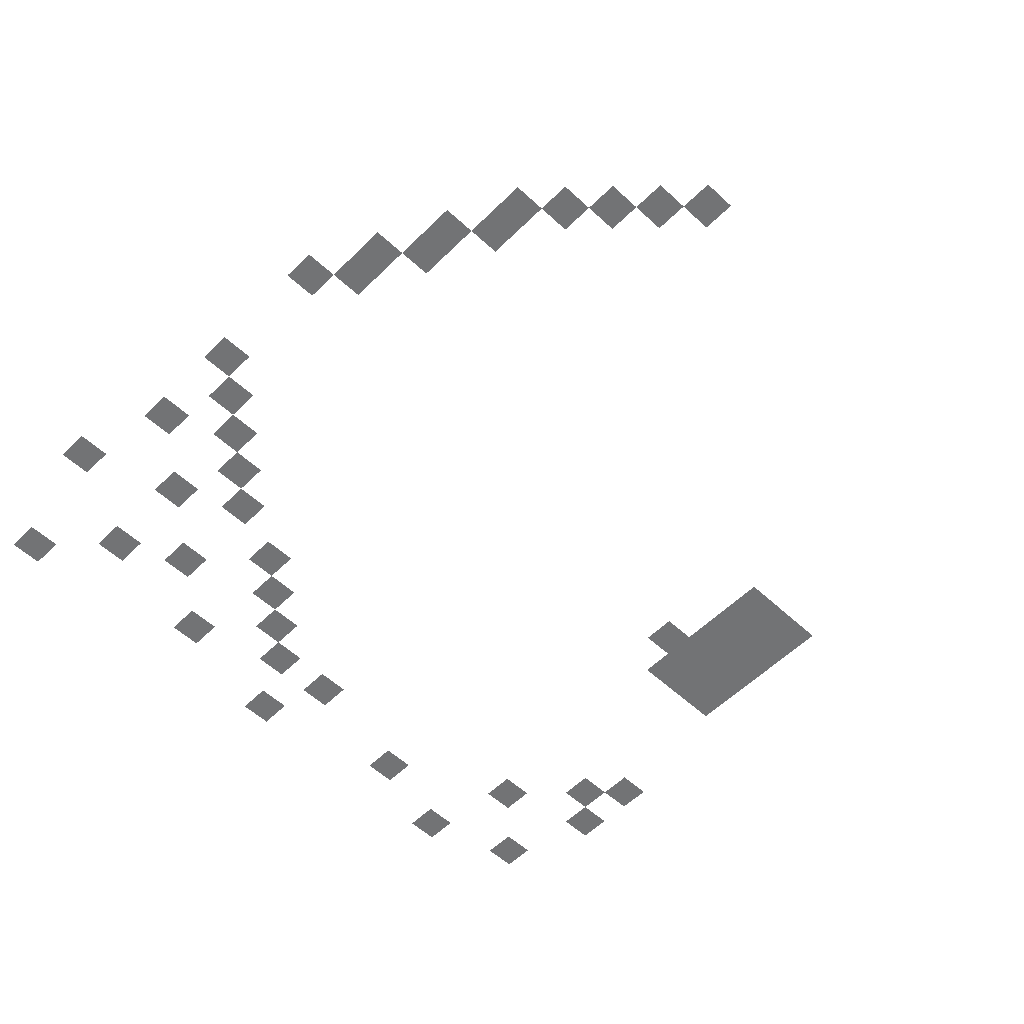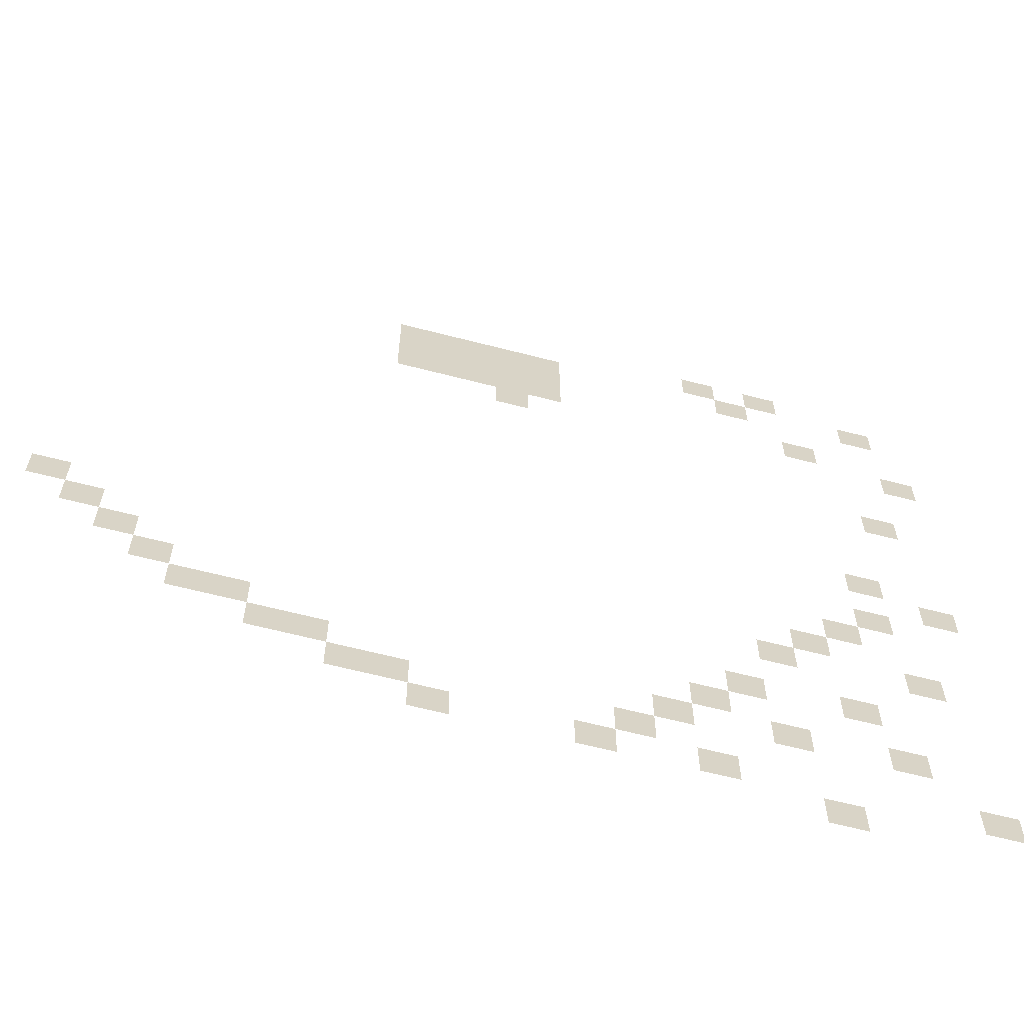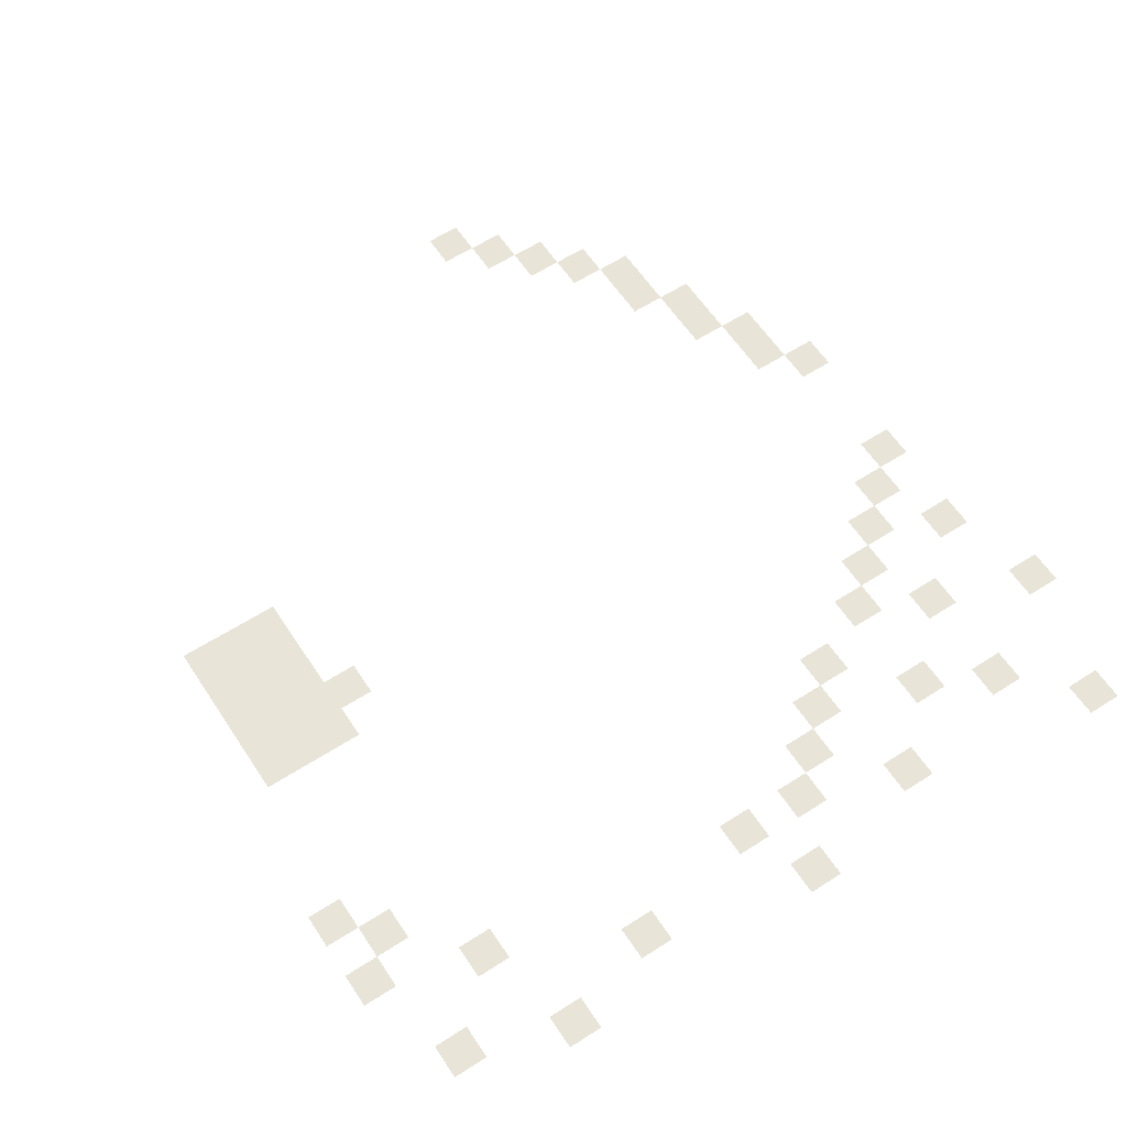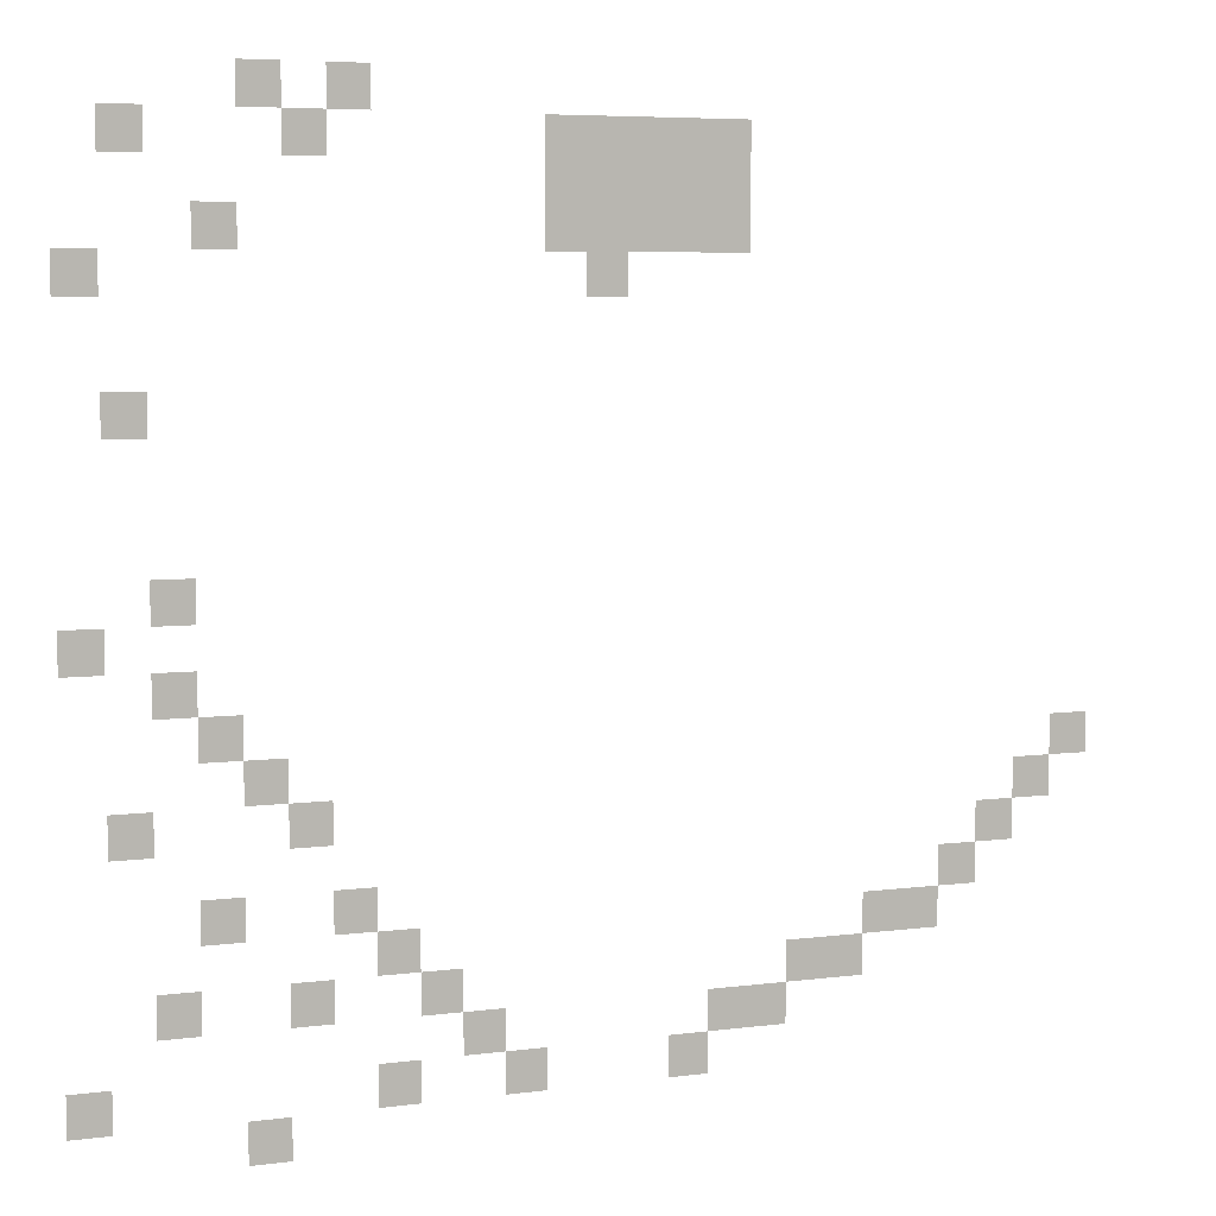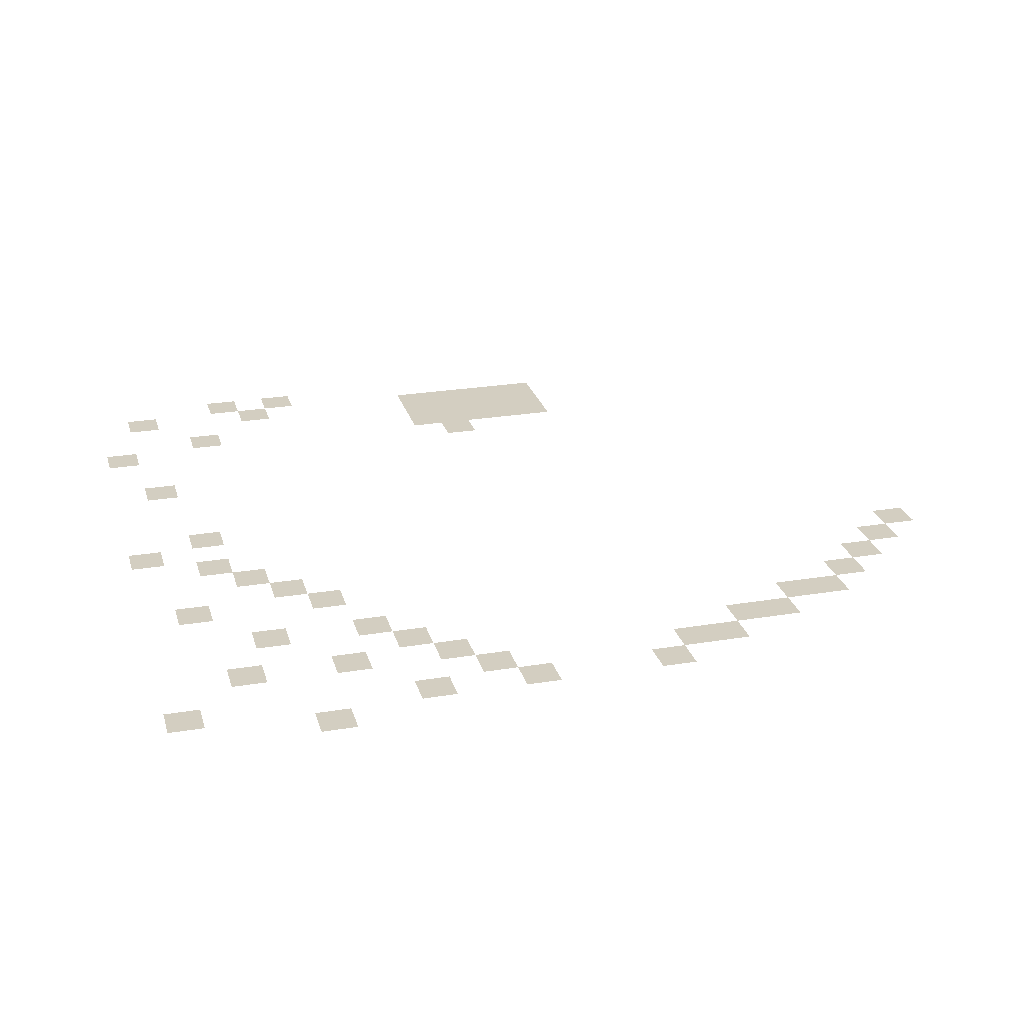
<metadata>
{"format":"obj","ext":"obj","renderer":"f3d","projection":"perspective","resolution":1024,"background":"white","views":[{"elev":-55.8,"azim":45.9,"up":"+Z"},{"elev":-63.2,"azim":165.3,"up":"+Y"},{"elev":60.4,"azim":-123.3,"up":"+Z"},{"elev":5.9,"azim":-21.9,"up":"+Y"},{"elev":25.3,"azim":-15.0,"up":"+Z"}]}
</metadata>
<code>
v -18 -1 0
v -19 -1 0
v -19 0 0
v -18 0 0
v -20 -1 0
v -21 -1 0
v -21 0 0
v -20 0 0
v -9 -2 0
v -10 -2 0
v -10 -1 0
v -9 -1 0
v -10 -2 0
v -11 -2 0
v -11 -1 0
v -10 -1 0
v -11 -2 0
v -12 -2 0
v -12 -1 0
v -11 -1 0
v -12 -2 0
v -13 -2 0
v -13 -1 0
v -12 -1 0
v -13 -2 0
v -14 -2 0
v -14 -1 0
v -13 -1 0
v -19 -2 0
v -20 -2 0
v -20 -1 0
v -19 -1 0
v -23 -2 0
v -24 -2 0
v -24 -1 0
v -23 -1 0
v -9 -3 0
v -10 -3 0
v -10 -2 0
v -9 -2 0
v -10 -3 0
v -11 -3 0
v -11 -2 0
v -10 -2 0
v -11 -3 0
v -12 -3 0
v -12 -2 0
v -11 -2 0
v -12 -3 0
v -13 -3 0
v -13 -2 0
v -12 -2 0
v -13 -3 0
v -14 -3 0
v -14 -2 0
v -13 -2 0
v -9 -4 0
v -10 -4 0
v -10 -3 0
v -9 -3 0
v -10 -4 0
v -11 -4 0
v -11 -3 0
v -10 -3 0
v -11 -4 0
v -12 -4 0
v -12 -3 0
v -11 -3 0
v -12 -4 0
v -13 -4 0
v -13 -3 0
v -12 -3 0
v -13 -4 0
v -14 -4 0
v -14 -3 0
v -13 -3 0
v -21 -4 0
v -22 -4 0
v -22 -3 0
v -21 -3 0
v -12 -5 0
v -13 -5 0
v -13 -4 0
v -12 -4 0
v -24 -5 0
v -25 -5 0
v -25 -4 0
v -24 -4 0
v -23 -8 0
v -24 -8 0
v -24 -7 0
v -23 -7 0
v -22 -12 0
v -23 -12 0
v -23 -11 0
v -22 -11 0
v -24 -13 0
v -25 -13 0
v -25 -12 0
v -24 -12 0
v -22 -14 0
v -23 -14 0
v -23 -13 0
v -22 -13 0
v -21 -15 0
v -22 -15 0
v -22 -14 0
v -21 -14 0
v 0 -16 0
v -1 -16 0
v -1 -15 0
v 0 -15 0
v -20 -16 0
v -21 -16 0
v -21 -15 0
v -20 -15 0
v -1 -17 0
v -2 -17 0
v -2 -16 0
v -1 -16 0
v -19 -17 0
v -20 -17 0
v -20 -16 0
v -19 -16 0
v -23 -17 0
v -24 -17 0
v -24 -16 0
v -23 -16 0
v -2 -18 0
v -3 -18 0
v -3 -17 0
v -2 -17 0
v -3 -19 0
v -4 -19 0
v -4 -18 0
v -3 -18 0
v -18 -19 0
v -19 -19 0
v -19 -18 0
v -18 -18 0
v -21 -19 0
v -22 -19 0
v -22 -18 0
v -21 -18 0
v -4 -20 0
v -5 -20 0
v -5 -19 0
v -4 -19 0
v -5 -20 0
v -6 -20 0
v -6 -19 0
v -5 -19 0
v -17 -20 0
v -18 -20 0
v -18 -19 0
v -17 -19 0
v -6 -21 0
v -7 -21 0
v -7 -20 0
v -6 -20 0
v -7 -21 0
v -8 -21 0
v -8 -20 0
v -7 -20 0
v -16 -21 0
v -17 -21 0
v -17 -20 0
v -16 -20 0
v -19 -21 0
v -20 -21 0
v -20 -20 0
v -19 -20 0
v -22 -21 0
v -23 -21 0
v -23 -20 0
v -22 -20 0
v -8 -22 0
v -9 -22 0
v -9 -21 0
v -8 -21 0
v -9 -22 0
v -10 -22 0
v -10 -21 0
v -9 -21 0
v -15 -22 0
v -16 -22 0
v -16 -21 0
v -15 -21 0
v -10 -23 0
v -11 -23 0
v -11 -22 0
v -10 -22 0
v -14 -23 0
v -15 -23 0
v -15 -22 0
v -14 -22 0
v -17 -23 0
v -18 -23 0
v -18 -22 0
v -17 -22 0
v -24 -23 0
v -25 -23 0
v -25 -22 0
v -24 -22 0
v -20 -24 0
v -21 -24 0
v -21 -23 0
v -20 -23 0
g darkWoods_3_mesh_0006
f 1 2 3 4
f 5 6 7 8
f 9 10 11 12
f 13 14 15 16
f 17 18 19 20
f 21 22 23 24
f 25 26 27 28
f 29 30 31 32
f 33 34 35 36
f 37 38 39 40
f 41 42 43 44
f 45 46 47 48
f 49 50 51 52
f 53 54 55 56
f 57 58 59 60
f 61 62 63 64
f 65 66 67 68
f 69 70 71 72
f 73 74 75 76
f 77 78 79 80
f 81 82 83 84
f 85 86 87 88
f 89 90 91 92
f 93 94 95 96
f 97 98 99 100
f 101 102 103 104
f 105 106 107 108
f 109 110 111 112
f 113 114 115 116
f 117 118 119 120
f 121 122 123 124
f 125 126 127 128
f 129 130 131 132
f 133 134 135 136
f 137 138 139 140
f 141 142 143 144
f 145 146 147 148
f 149 150 151 152
f 153 154 155 156
f 157 158 159 160
f 161 162 163 164
f 165 166 167 168
f 169 170 171 172
f 173 174 175 176
f 177 178 179 180
f 181 182 183 184
f 185 186 187 188
f 189 190 191 192
f 193 194 195 196
f 197 198 199 200
f 201 202 203 204
f 205 206 207 208

</code>
